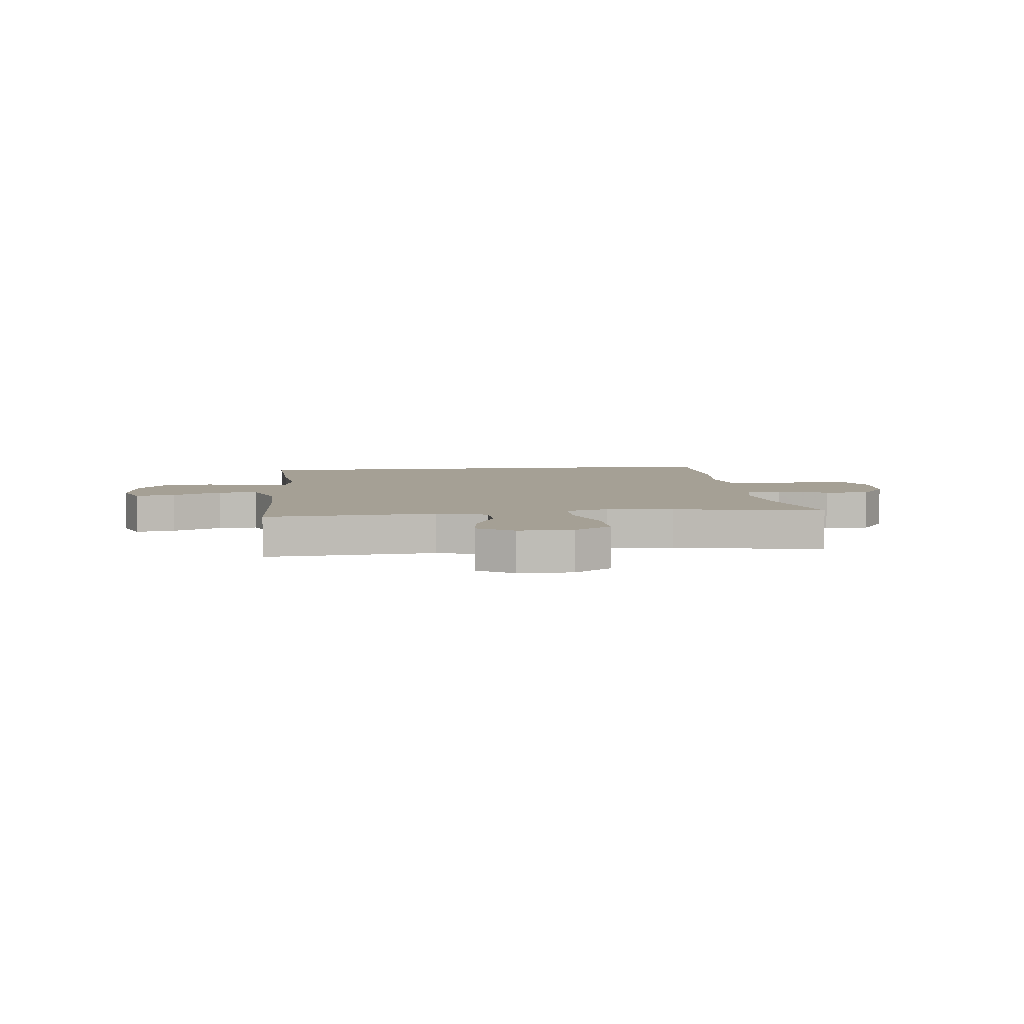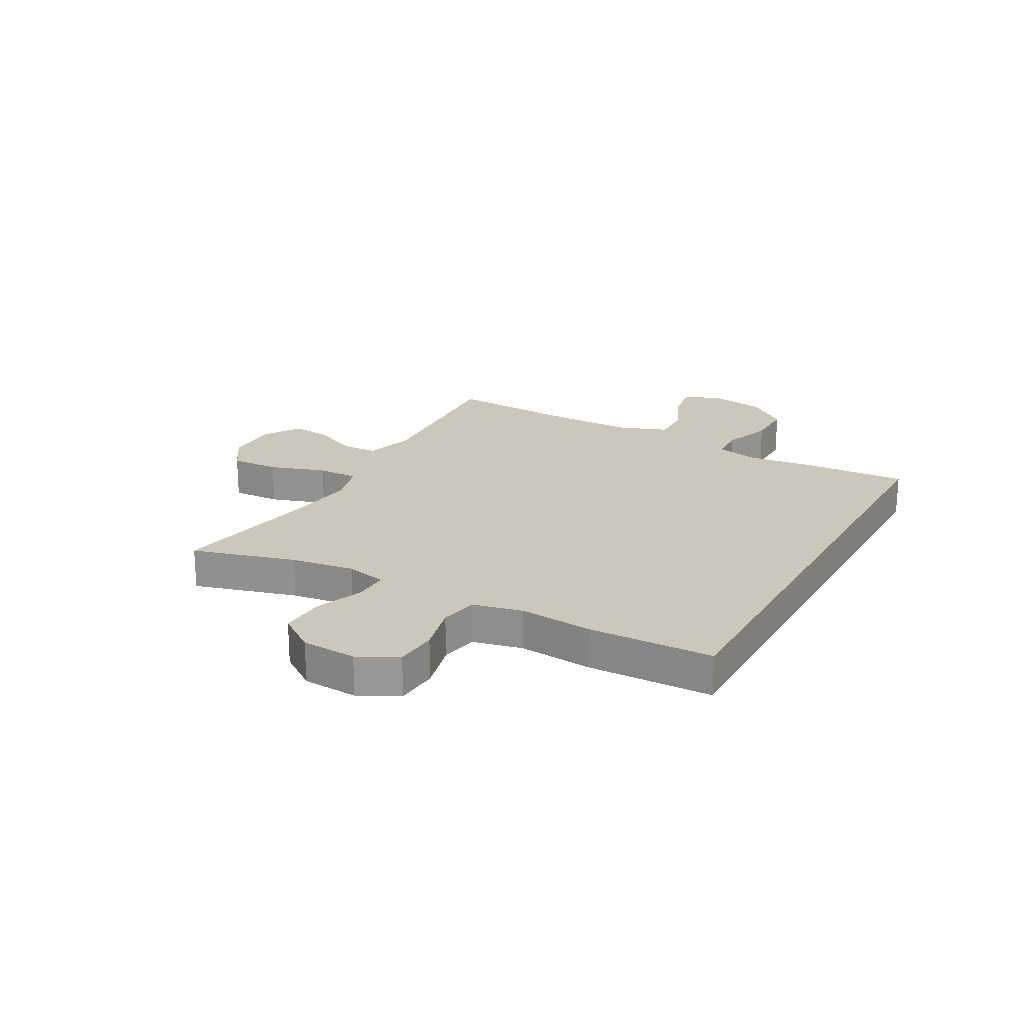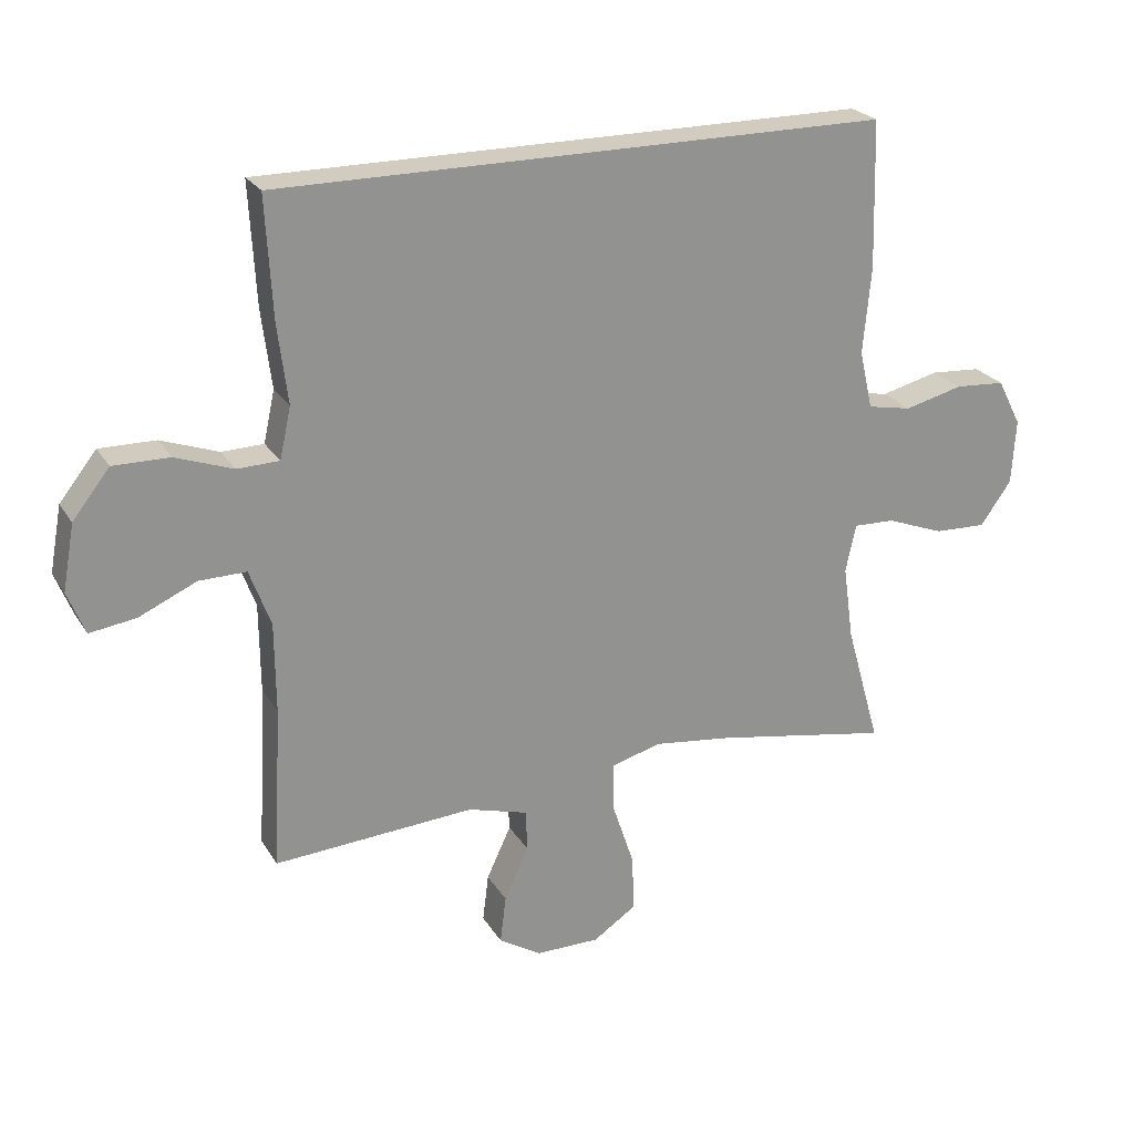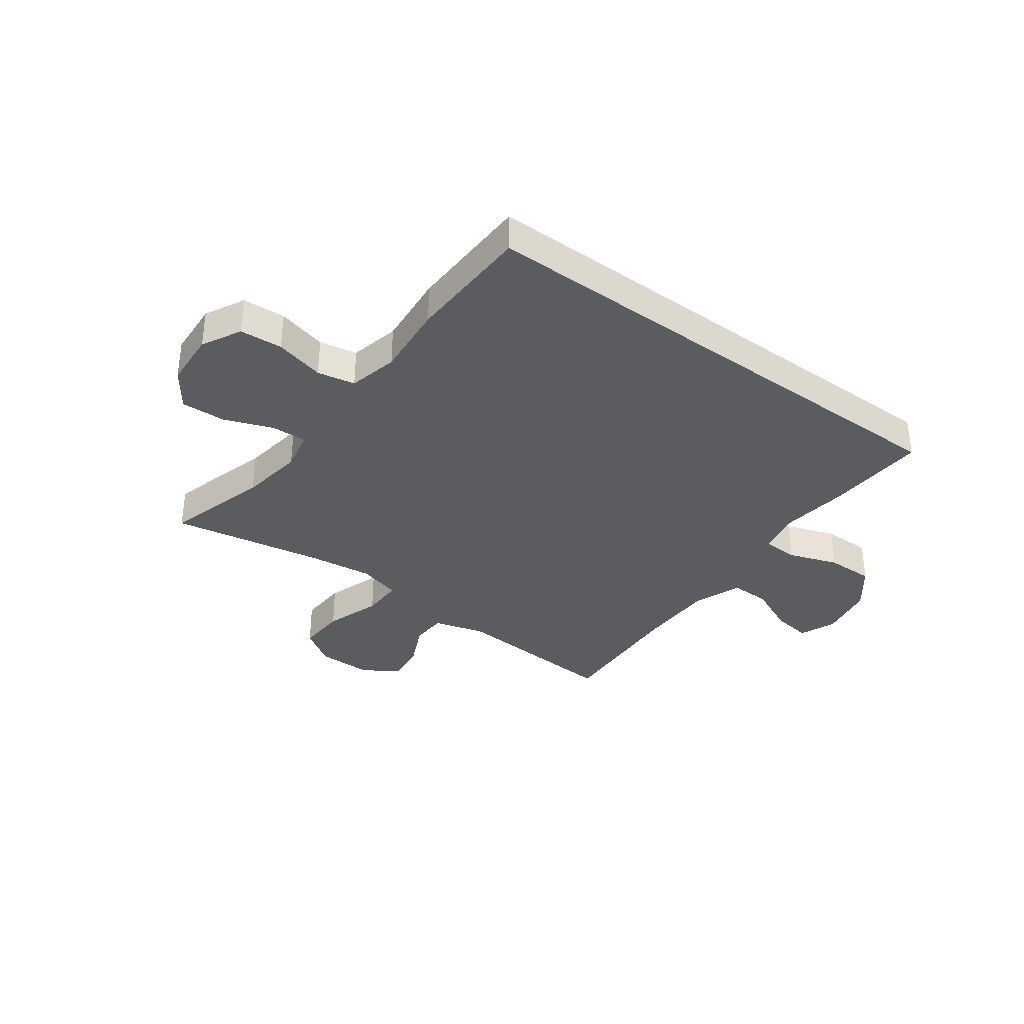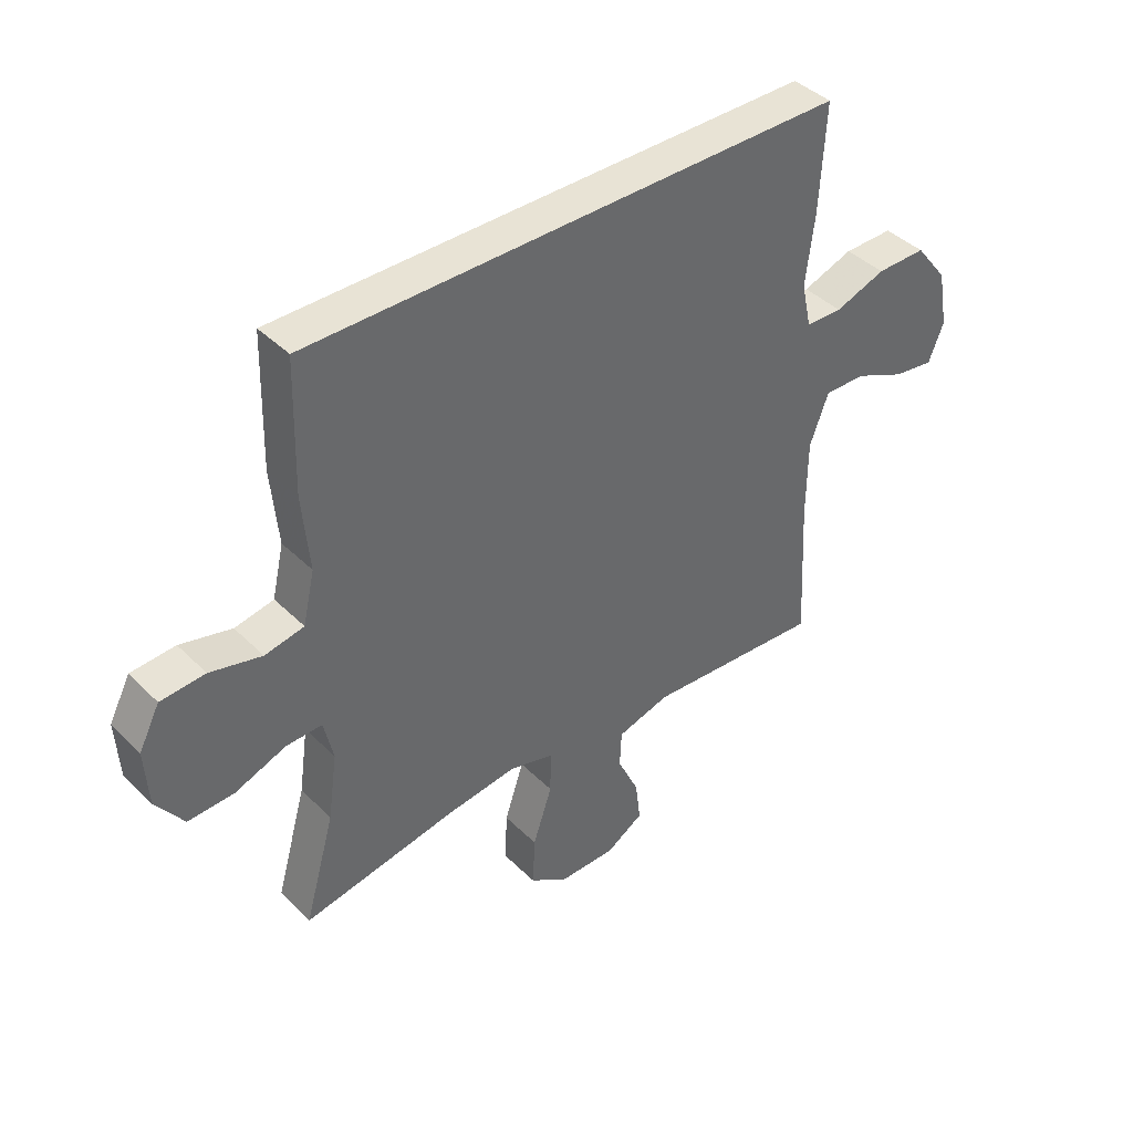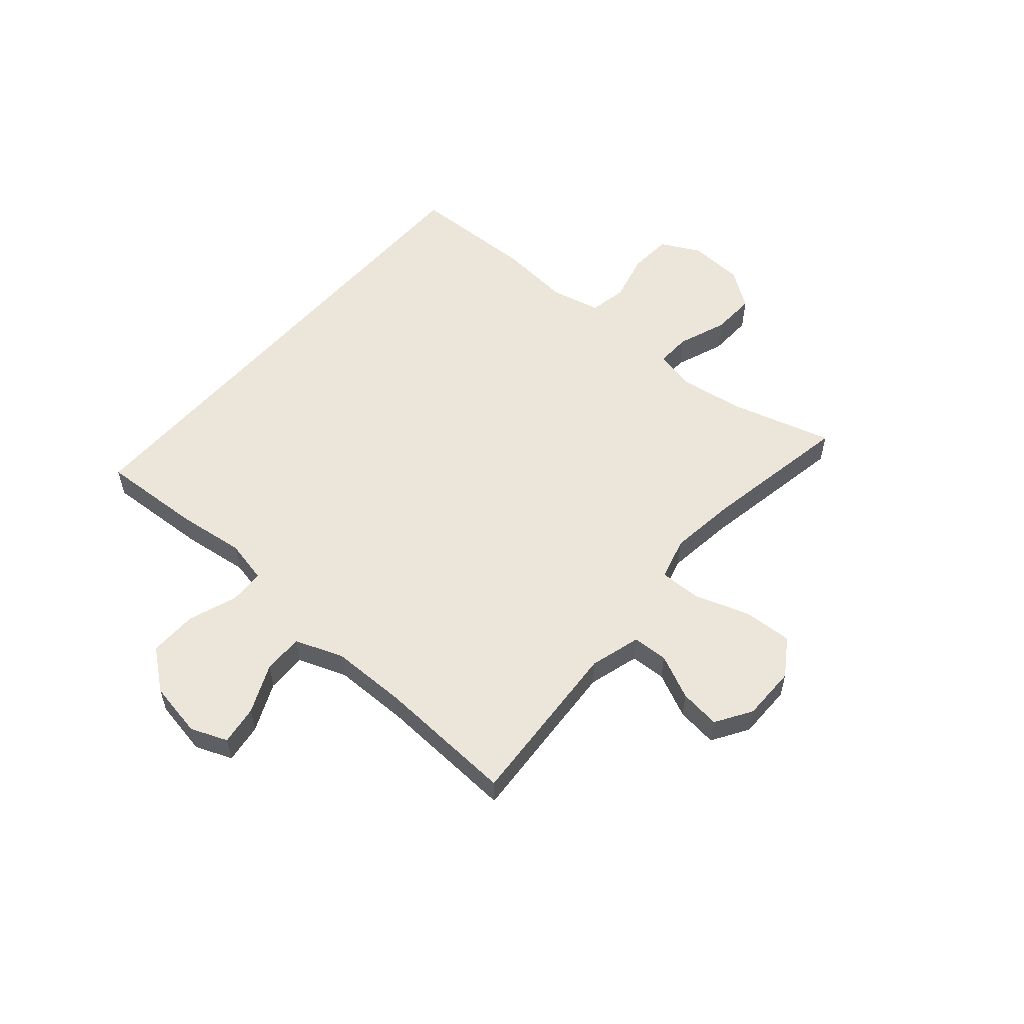
<metadata>
{"format":"obj","ext":"obj","renderer":"f3d","projection":"perspective","resolution":1024,"background":"white","views":[{"elev":5.9,"azim":173.6,"up":"+Y"},{"elev":21.6,"azim":-61.1,"up":"+Y"},{"elev":23.8,"azim":155.8,"up":"+Z"},{"elev":-35.3,"azim":-36.4,"up":"+Y"},{"elev":41.0,"azim":-40.2,"up":"+Z"},{"elev":55.6,"azim":130.8,"up":"+Y"}]}
</metadata>
<code>
v -0.448 0.07 0.5
v 0.473 0.07 0.5
v 0.463 0.07 0.318
v 0.448 0.07 0.199
v 0.465 0.07 0.122
v 0.528 0.07 0.12
v 0.615 0.07 0.151
v 0.7 0.07 0.152
v 0.756 0.07 0.081
v 0.774 0.07 -0.018
v 0.748 0.07 -0.083
v 0.678 0.07 -0.073
v 0.591 0.07 -0.034
v 0.52 0.07 -0.033
v 0.488 0.07 -0.119
v 0.487 0.07 -0.254
v 0.5 0.07 -0.5
v 0.197 0.07 -0.48
v 0.107 0.07 -0.506
v 0.104 0.07 -0.569
v 0.141 0.07 -0.648
v 0.15 0.07 -0.72
v 0.086 0.07 -0.76
v -0.011 0.07 -0.76
v -0.077 0.07 -0.716
v -0.073 0.07 -0.63
v -0.04 0.07 -0.531
v -0.039 0.07 -0.458
v -0.115 0.07 -0.437
v -0.234 0.07 -0.452
v -0.5 0.07 -0.5
v -0.448 0.07 -0.317
v -0.432 0.07 -0.204
v -0.448 0.07 -0.132
v -0.51 0.07 -0.134
v -0.597 0.07 -0.167
v -0.676 0.07 -0.17
v -0.723 0.07 -0.104
v -0.729 0.07 -0.006
v -0.693 0.07 0.064
v -0.617 0.07 0.069
v -0.529 0.07 0.047
v -0.462 0.07 0.06
v -0.442 0.07 0.148
v -0.454 0.07 0.278
v -0.448 0 0.5
v 0.473 0 0.5
v 0.463 0 0.318
v 0.448 0 0.199
v 0.465 0 0.122
v 0.528 0 0.12
v 0.615 0 0.151
v 0.7 0 0.152
v 0.756 0 0.081
v 0.774 0 -0.018
v 0.748 0 -0.083
v 0.678 0 -0.073
v 0.591 0 -0.034
v 0.52 0 -0.033
v 0.488 0 -0.119
v 0.487 0 -0.254
v 0.5 0 -0.5
v 0.197 0 -0.48
v 0.107 0 -0.506
v 0.104 0 -0.569
v 0.141 0 -0.648
v 0.15 0 -0.72
v 0.086 0 -0.76
v -0.011 0 -0.76
v -0.077 0 -0.716
v -0.073 0 -0.63
v -0.04 0 -0.531
v -0.039 0 -0.458
v -0.115 0 -0.437
v -0.234 0 -0.452
v -0.5 0 -0.5
v -0.448 0 -0.317
v -0.432 0 -0.204
v -0.448 0 -0.132
v -0.51 0 -0.134
v -0.597 0 -0.167
v -0.676 0 -0.17
v -0.723 0 -0.104
v -0.729 0 -0.006
v -0.693 0 0.064
v -0.617 0 0.069
v -0.529 0 0.047
v -0.462 0 0.06
v -0.442 0 0.148
v -0.454 0 0.278
f 2 3 4
f 1 2 4
f 45 1 4
f 44 45 4
f 43 44 4 5
f 42 43 5 6
f 40 41 42
f 39 40 42
f 38 39 42
f 37 38 42
f 36 37 42
f 35 36 42
f 34 35 42 6
f 33 34 6
f 32 33 6
f 6 7 8
f 32 6 8
f 31 32 8
f 30 31 8
f 29 30 8
f 28 29 8
f 27 28 8
f 25 26 27
f 24 25 27
f 23 24 27
f 22 23 27
f 21 22 27
f 20 21 27
f 19 20 27
f 18 19 27
f 16 17 18
f 15 16 18 27
f 14 15 27
f 11 12 13
f 10 11 13
f 9 10 13
f 8 9 13
f 8 13 14
f 8 14 27
f 49 48 47
f 49 47 46
f 49 46 90
f 49 90 89
f 50 49 89 88
f 51 50 88 87
f 87 86 85
f 87 85 84
f 87 84 83
f 87 83 82
f 87 82 81
f 87 81 80
f 51 87 80 79
f 51 79 78
f 51 78 77
f 53 52 51
f 53 51 77
f 53 77 76
f 53 76 75
f 53 75 74
f 53 74 73
f 53 73 72
f 72 71 70
f 72 70 69
f 72 69 68
f 72 68 67
f 72 67 66
f 72 66 65
f 72 65 64
f 72 64 63
f 63 62 61
f 72 63 61 60
f 72 60 59
f 58 57 56
f 58 56 55
f 58 55 54
f 58 54 53
f 59 58 53
f 72 59 53
f 1 46 47 2
f 2 47 48 3
f 3 48 49 4
f 4 49 50 5
f 5 50 51 6
f 6 51 52 7
f 7 52 53 8
f 8 53 54 9
f 9 54 55 10
f 10 55 56 11
f 11 56 57 12
f 12 57 58 13
f 13 58 59 14
f 14 59 60 15
f 15 60 61 16
f 16 61 62 17
f 17 62 63 18
f 18 63 64 19
f 19 64 65 20
f 20 65 66 21
f 21 66 67 22
f 22 67 68 23
f 23 68 69 24
f 24 69 70 25
f 25 70 71 26
f 26 71 72 27
f 27 72 73 28
f 28 73 74 29
f 29 74 75 30
f 30 75 76 31
f 31 76 77 32
f 32 77 78 33
f 33 78 79 34
f 34 79 80 35
f 35 80 81 36
f 36 81 82 37
f 37 82 83 38
f 38 83 84 39
f 39 84 85 40
f 40 85 86 41
f 41 86 87 42
f 42 87 88 43
f 43 88 89 44
f 44 89 90 45
f 45 90 46 1

</code>
